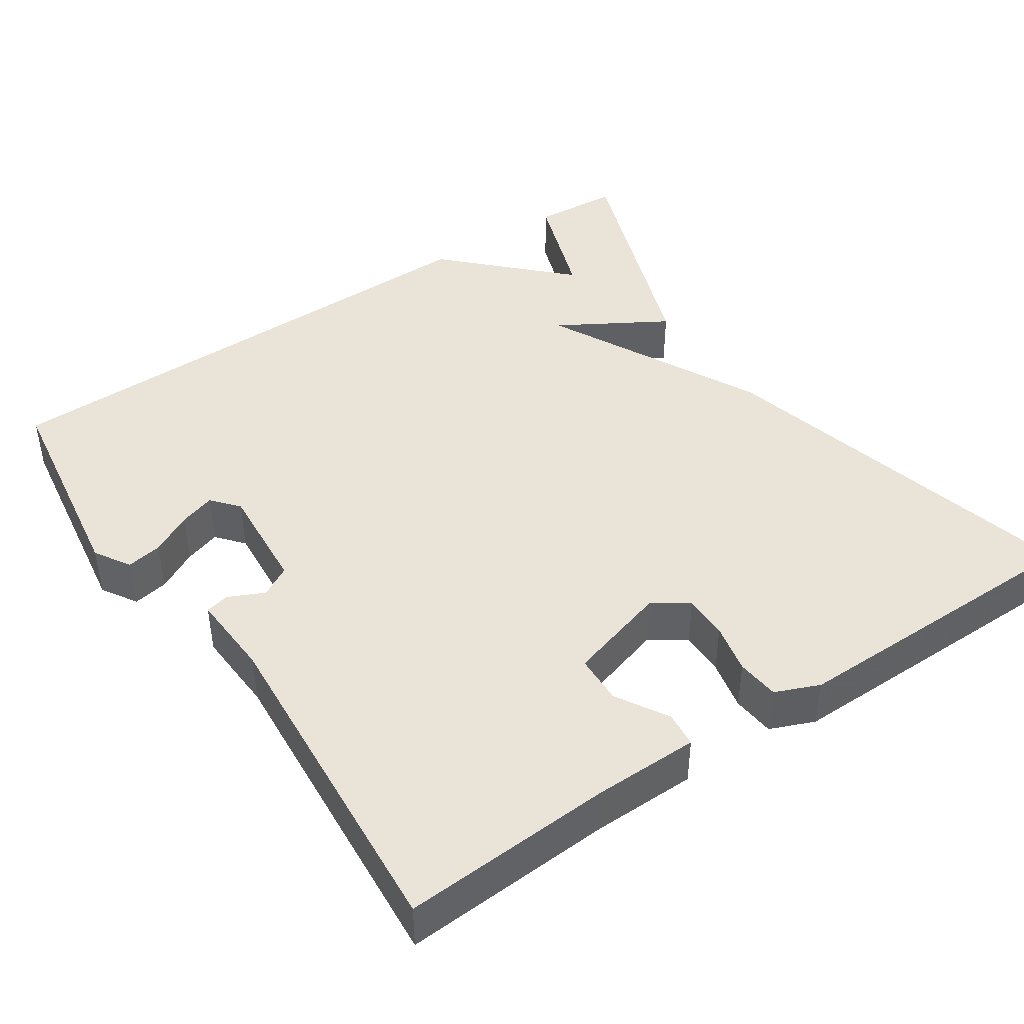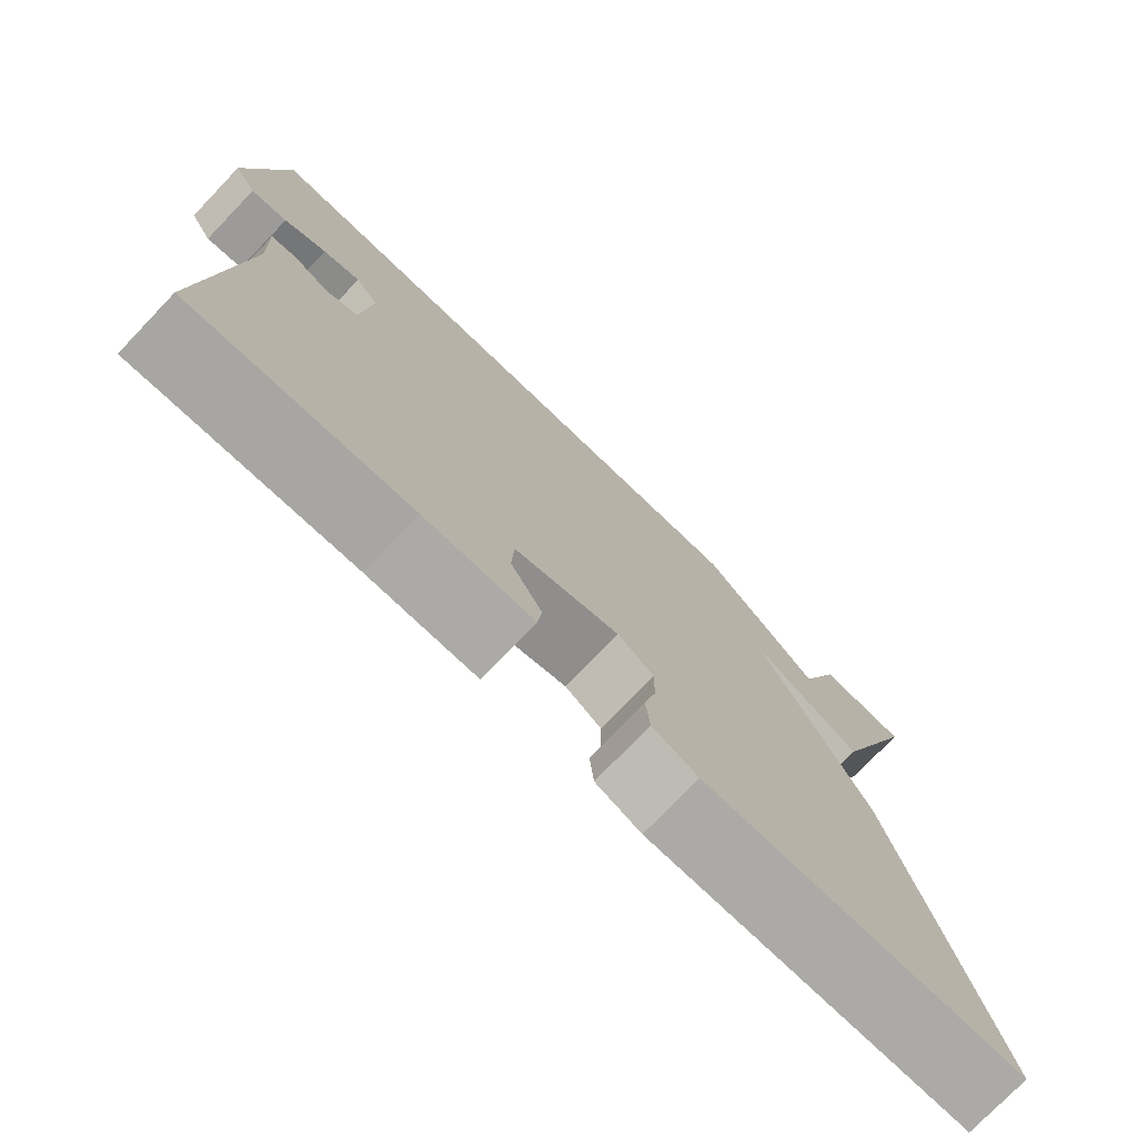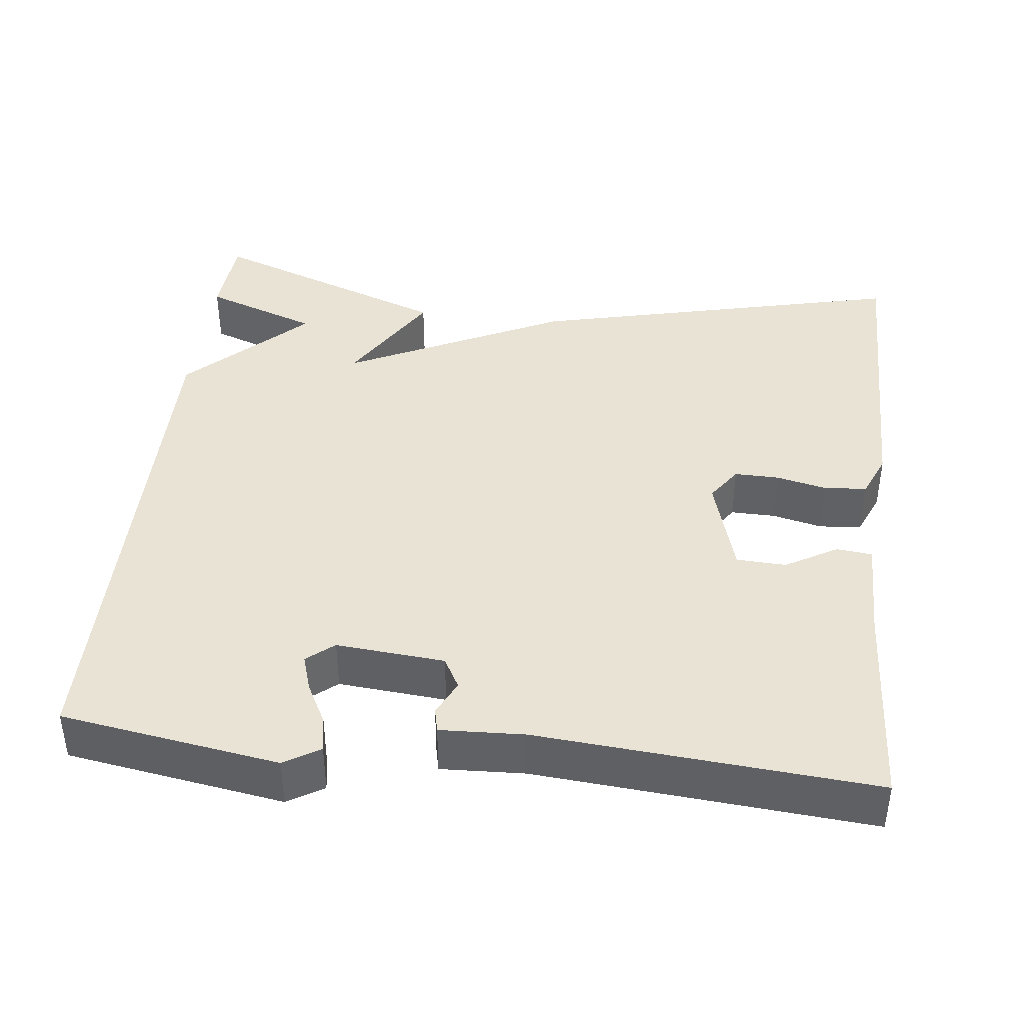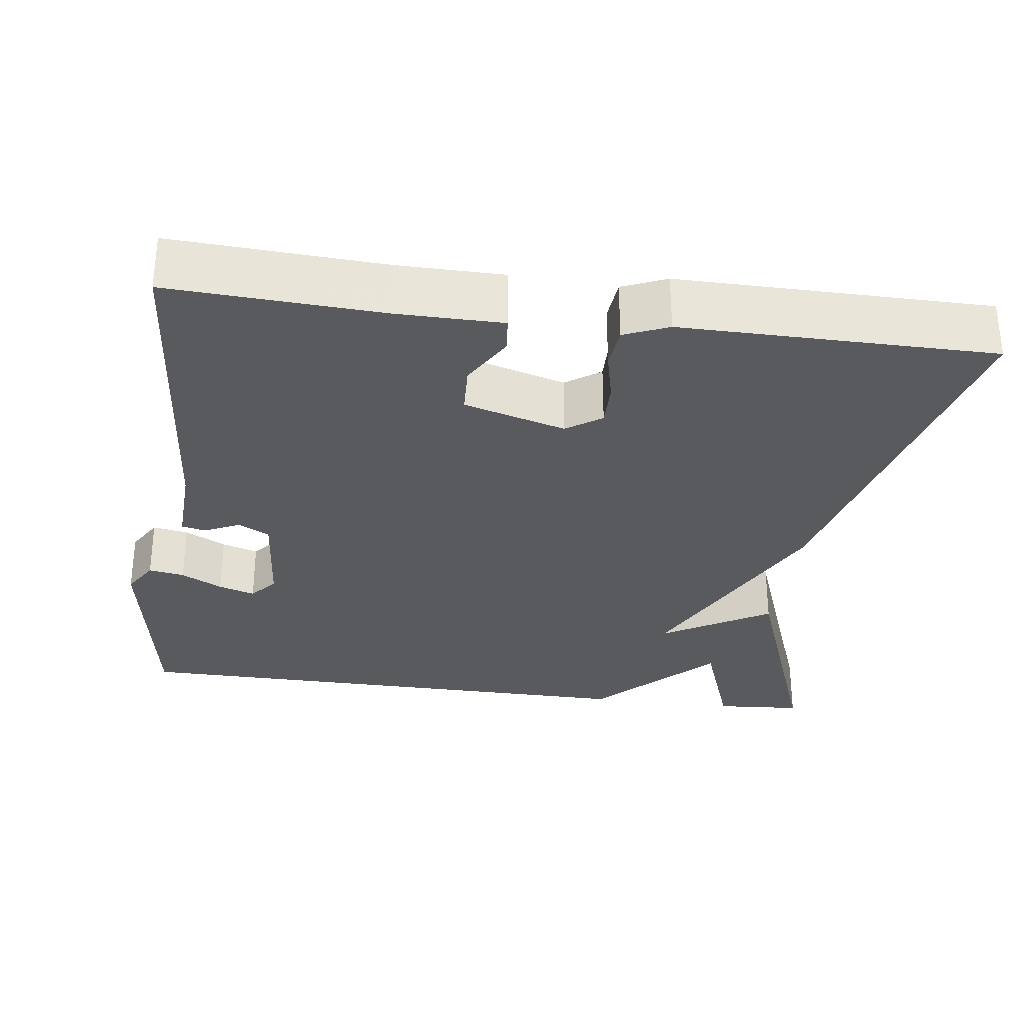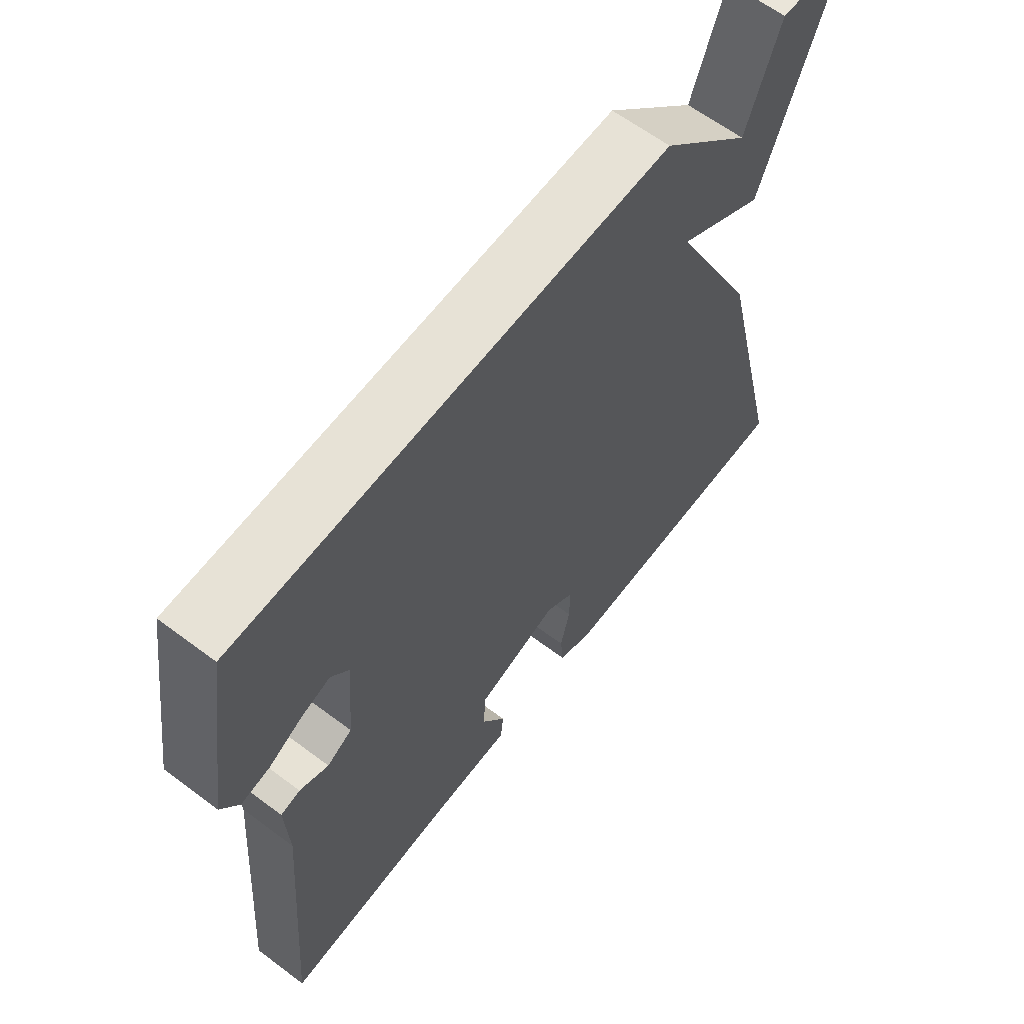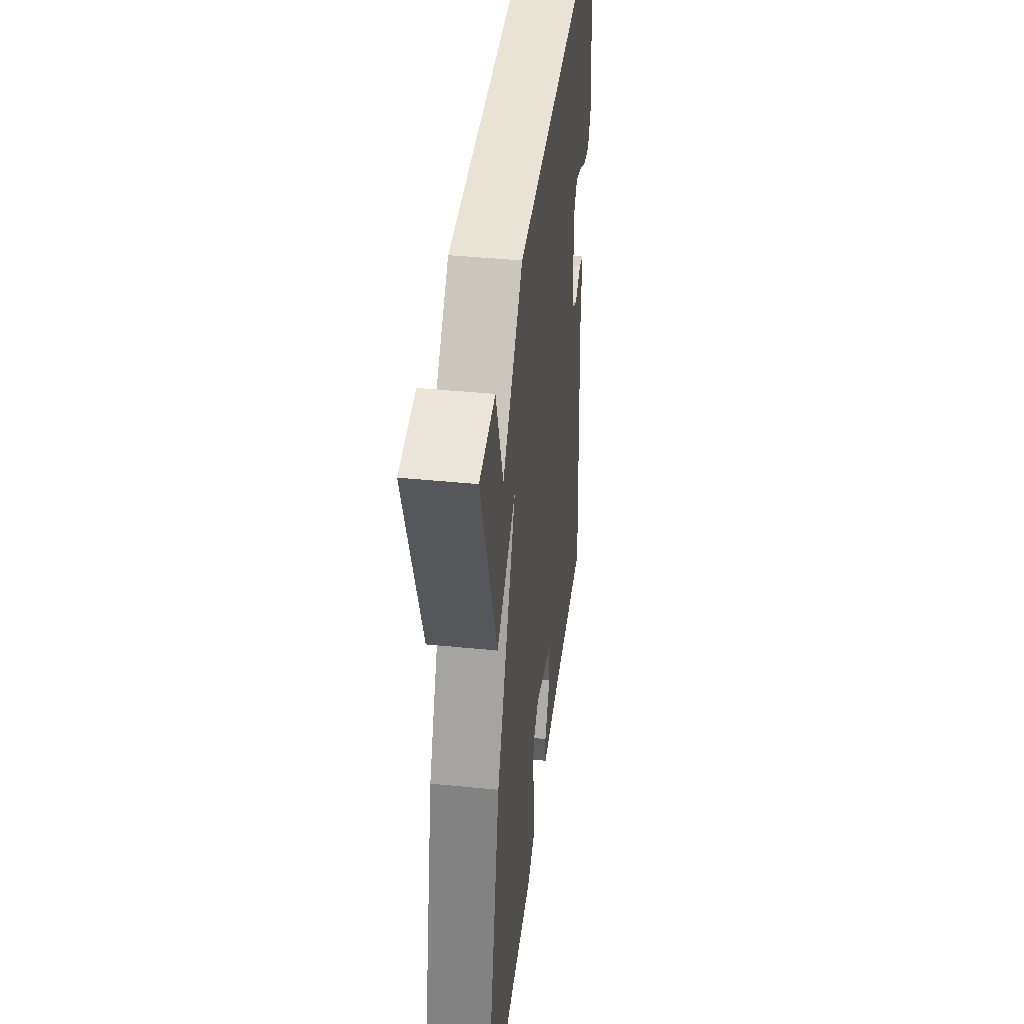
<metadata>
{"format":"obj","ext":"obj","renderer":"f3d","projection":"perspective","resolution":1024,"background":"white","views":[{"elev":43.5,"azim":145.7,"up":"+Y"},{"elev":-76.1,"azim":136.2,"up":"+Z"},{"elev":41.0,"azim":96.6,"up":"+Y"},{"elev":-30.5,"azim":172.4,"up":"+Y"},{"elev":63.0,"azim":127.2,"up":"+Z"},{"elev":41.7,"azim":-83.1,"up":"+Z"}]}
</metadata>
<code>
v 0.5 0.07 -0.5
v 0.228 0.07 -0.485
v 0.092 0.07 -0.484
v 0.087 0.07 -0.438
v 0.126 0.07 -0.371
v 0.123 0.07 -0.307
v -0.008 0.07 -0.269
v -0.053 0.07 -0.3
v -0.052 0.07 -0.358
v -0.037 0.07 -0.423
v -0.042 0.07 -0.478
v -0.099 0.07 -0.502
v -0.5 0.07 -0.5
v -0.383 0.07 -0.014
v -0.244 0.07 0.269
v -0.383 0.07 0.186
v -0.5 0.07 0.5
v -0.388 0.07 0.508
v -0.334 0.07 0.359
v -0.188 0.07 0.508
v 0.5 0.07 0.5
v 0.544 0.07 0.219
v 0.516 0.07 0.173
v 0.47 0.07 0.181
v 0.417 0.07 0.209
v 0.37 0.07 0.224
v 0.341 0.07 0.189
v 0.353 0.07 0.049
v 0.393 0.07 0.027
v 0.439 0.07 0.049
v 0.47 0.07 0.042
v 0.465 0.07 -0.067
v 0.5 0 -0.5
v 0.228 0 -0.485
v 0.092 0 -0.484
v 0.087 0 -0.438
v 0.126 0 -0.371
v 0.123 0 -0.307
v -0.008 0 -0.269
v -0.053 0 -0.3
v -0.052 0 -0.358
v -0.037 0 -0.423
v -0.042 0 -0.478
v -0.099 0 -0.502
v -0.5 0 -0.5
v -0.383 0 -0.014
v -0.244 0 0.269
v -0.383 0 0.186
v -0.5 0 0.5
v -0.388 0 0.508
v -0.334 0 0.359
v -0.188 0 0.508
v 0.5 0 0.5
v 0.544 0 0.219
v 0.516 0 0.173
v 0.47 0 0.181
v 0.417 0 0.209
v 0.37 0 0.224
v 0.341 0 0.189
v 0.353 0 0.049
v 0.393 0 0.027
v 0.439 0 0.049
v 0.47 0 0.042
v 0.465 0 -0.067
f 29 30 31 32
f 32 1 2
f 29 32 2
f 28 29 2
f 27 28 2 3
f 23 24 25
f 22 23 25
f 21 22 25
f 21 25 26
f 21 26 27
f 20 21 27
f 19 20 27
f 17 18 19
f 15 16 17 19
f 13 14 15
f 12 13 15
f 11 12 15
f 10 11 15
f 9 10 15
f 8 9 15
f 7 8 15
f 6 7 15
f 3 4 5
f 27 3 5
f 27 5 6
f 15 19 27
f 6 15 27
f 64 63 62 61
f 34 33 64
f 34 64 61
f 34 61 60
f 35 34 60 59
f 57 56 55
f 57 55 54
f 57 54 53
f 58 57 53
f 59 58 53
f 59 53 52
f 59 52 51
f 51 50 49
f 51 49 48 47
f 47 46 45
f 47 45 44
f 47 44 43
f 47 43 42
f 47 42 41
f 47 41 40
f 47 40 39
f 47 39 38
f 37 36 35
f 37 35 59
f 38 37 59
f 59 51 47
f 59 47 38
f 1 33 34 2
f 2 34 35 3
f 3 35 36 4
f 4 36 37 5
f 5 37 38 6
f 6 38 39 7
f 7 39 40 8
f 8 40 41 9
f 9 41 42 10
f 10 42 43 11
f 11 43 44 12
f 12 44 45 13
f 13 45 46 14
f 14 46 47 15
f 15 47 48 16
f 16 48 49 17
f 17 49 50 18
f 18 50 51 19
f 19 51 52 20
f 20 52 53 21
f 21 53 54 22
f 22 54 55 23
f 23 55 56 24
f 24 56 57 25
f 25 57 58 26
f 26 58 59 27
f 27 59 60 28
f 28 60 61 29
f 29 61 62 30
f 30 62 63 31
f 31 63 64 32
f 32 64 33 1

</code>
